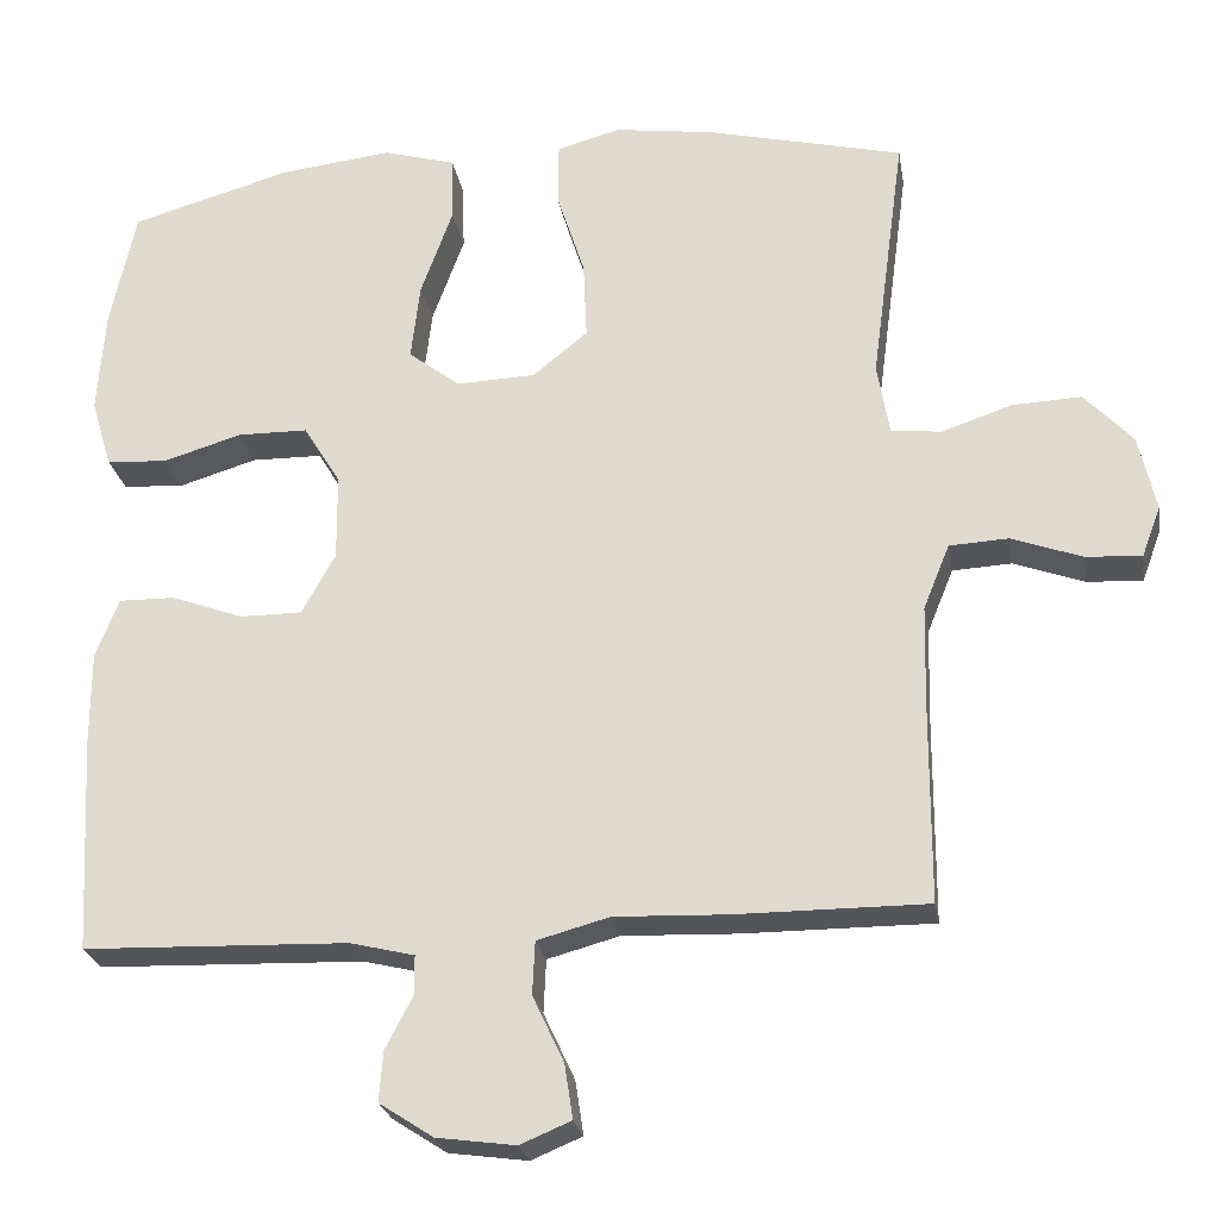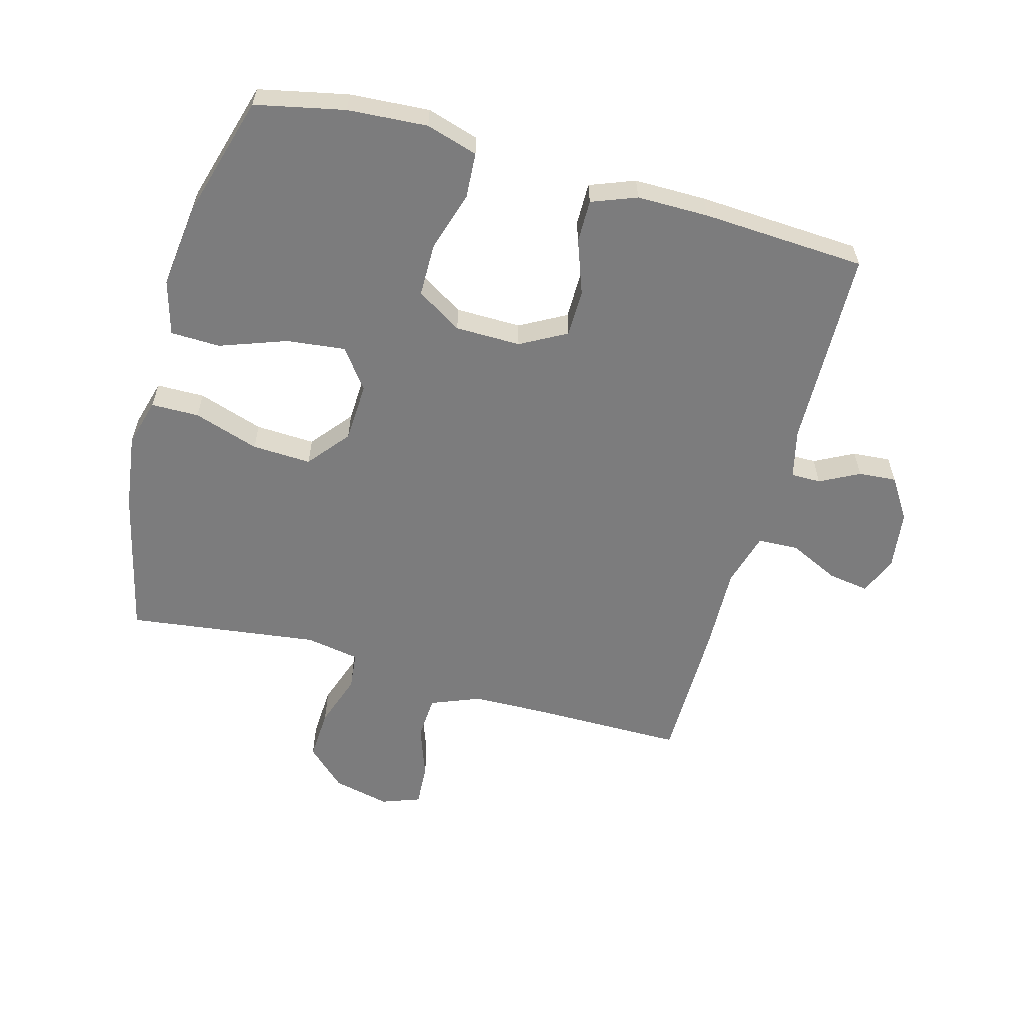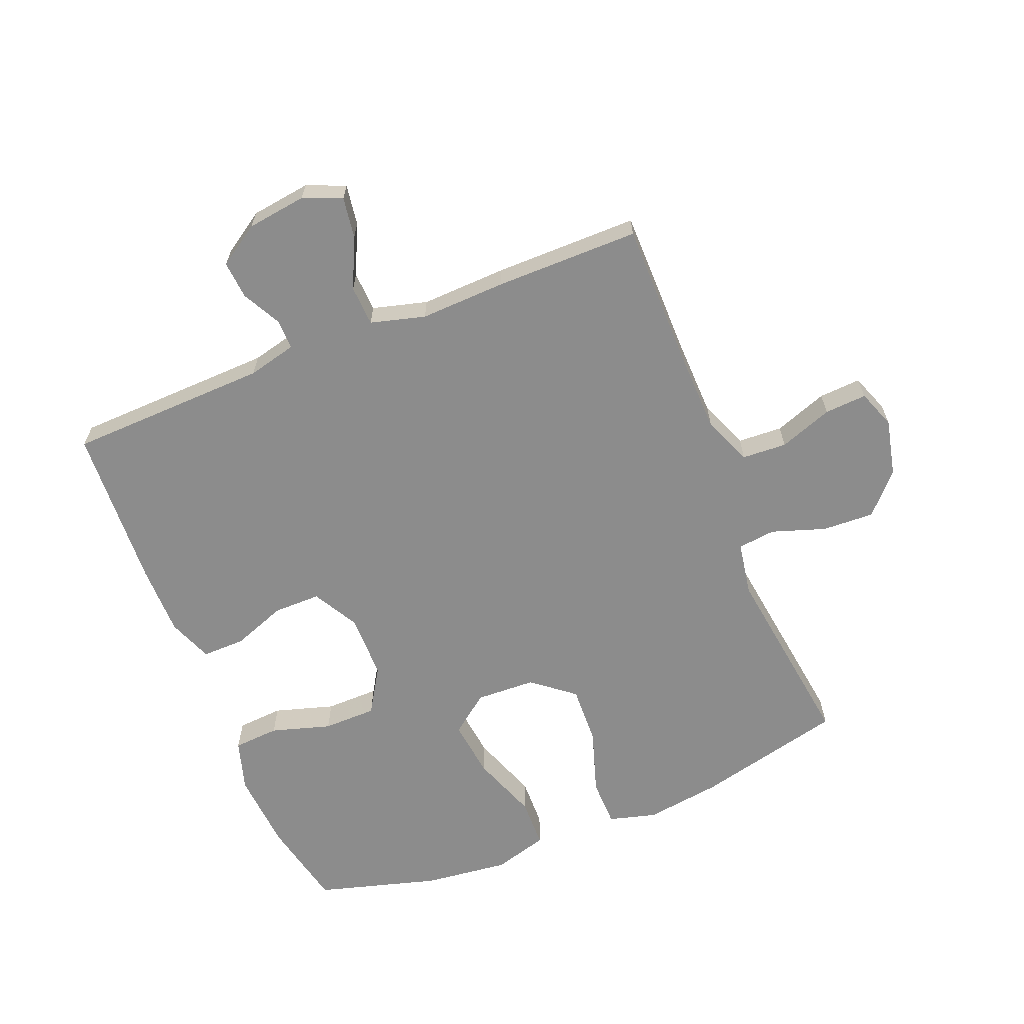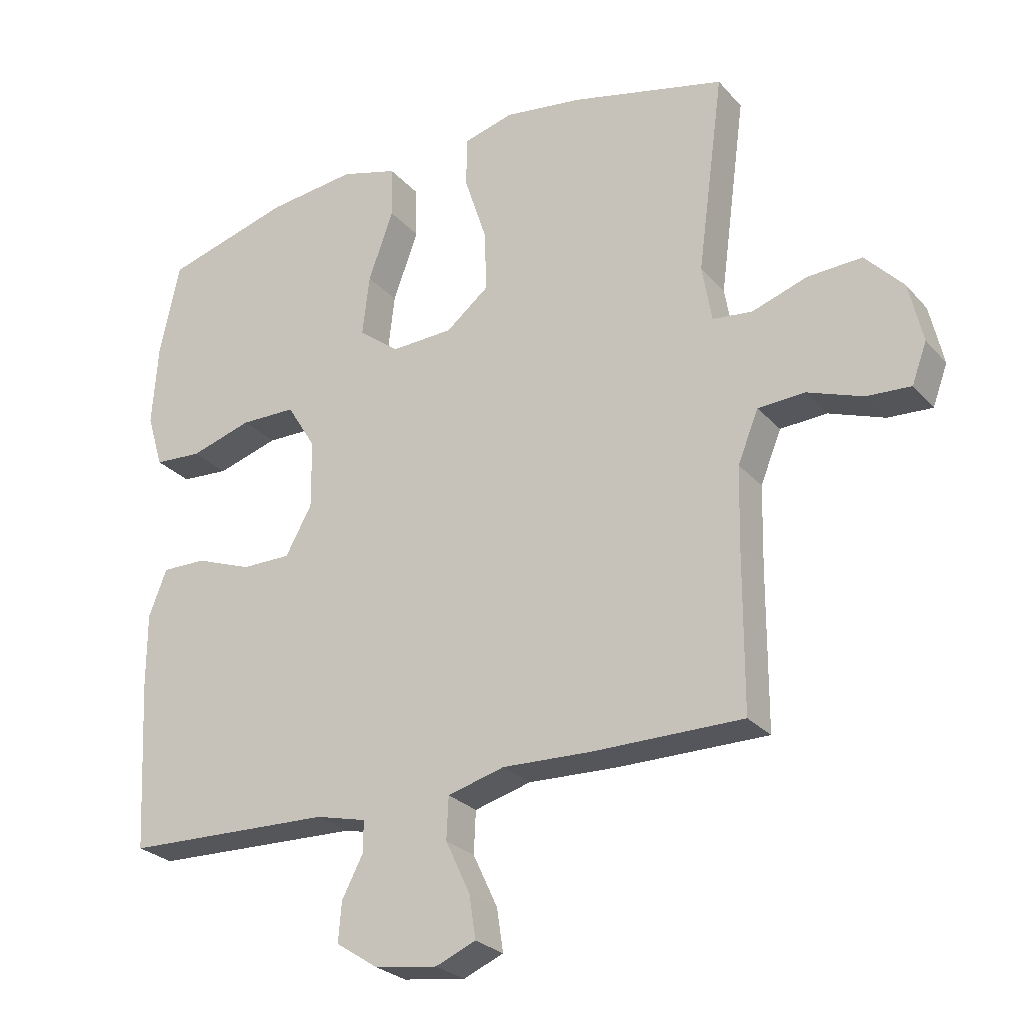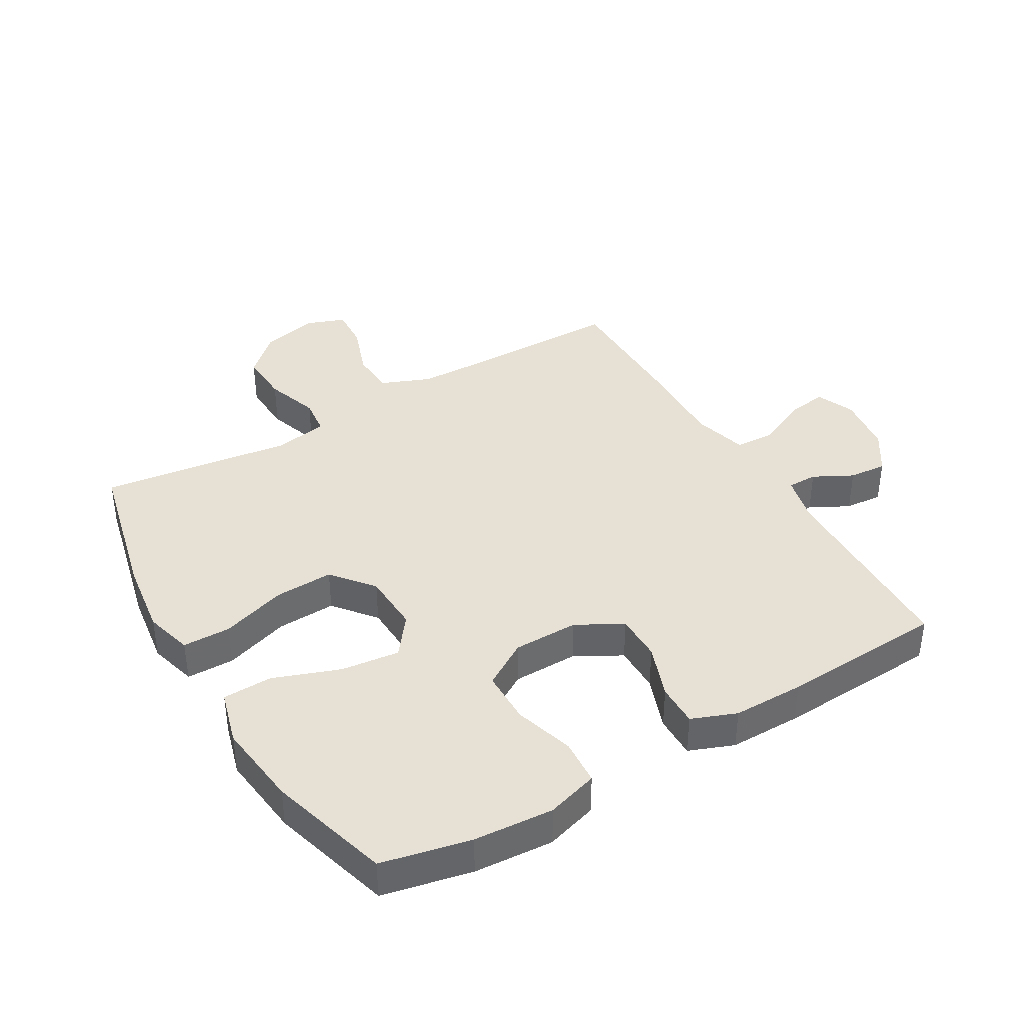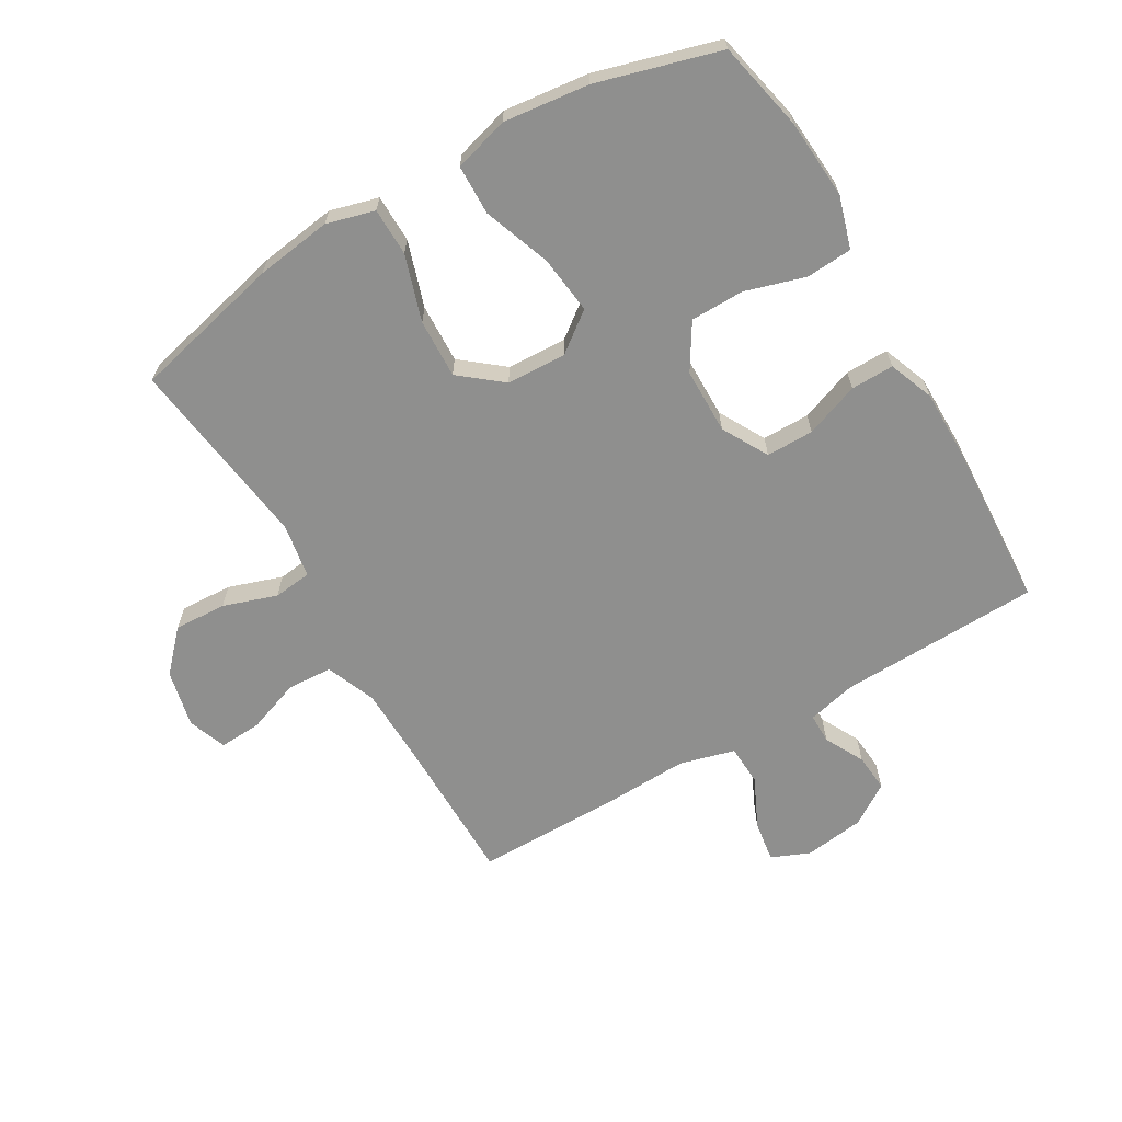
<metadata>
{"format":"obj","ext":"obj","renderer":"f3d","projection":"perspective","resolution":1024,"background":"white","views":[{"elev":-24.6,"azim":-170.6,"up":"+Z"},{"elev":-58.8,"azim":74.4,"up":"+Y"},{"elev":-64.2,"azim":-158.0,"up":"+Y"},{"elev":-26.2,"azim":-148.5,"up":"+Z"},{"elev":39.3,"azim":59.5,"up":"+Y"},{"elev":-65.1,"azim":30.3,"up":"+Y"}]}
</metadata>
<code>
v 0.5 0.07 0.5
v 0.531 0.07 0.357
v 0.54 0.07 0.229
v 0.515 0.07 0.146
v 0.441 0.07 0.141
v 0.345 0.07 0.17
v 0.259 0.07 0.169
v 0.214 0.07 0.096
v 0.213 0.07 -0.009
v 0.254 0.07 -0.083
v 0.33 0.07 -0.083
v 0.417 0.07 -0.051
v 0.486 0.07 -0.05
v 0.514 0.07 -0.122
v 0.514 0.07 -0.237
v 0.5 0.07 -0.5
v 0.177 0.07 -0.51
v 0.099 0.07 -0.529
v 0.099 0.07 -0.577
v 0.132 0.07 -0.64
v 0.137 0.07 -0.701
v 0.071 0.07 -0.744
v -0.025 0.07 -0.757
v -0.087 0.07 -0.731
v -0.077 0.07 -0.665
v -0.039 0.07 -0.584
v -0.042 0.07 -0.519
v -0.13 0.07 -0.495
v -0.268 0.07 -0.5
v -0.5 0.07 -0.5
v -0.501 0.07 -0.256
v -0.504 0.07 -0.134
v -0.536 0.07 -0.055
v -0.608 0.07 -0.051
v -0.694 0.07 -0.082
v -0.762 0.07 -0.086
v -0.785 0.07 -0.024
v -0.764 0.07 0.068
v -0.705 0.07 0.131
v -0.621 0.07 0.127
v -0.535 0.07 0.098
v -0.474 0.07 0.105
v -0.459 0.07 0.192
v -0.5 0.07 0.5
v -0.261 0.07 0.557
v -0.139 0.07 0.574
v -0.062 0.07 0.553
v -0.061 0.07 0.476
v -0.095 0.07 0.371
v -0.099 0.07 0.276
v -0.032 0.07 0.222
v 0.064 0.07 0.218
v 0.127 0.07 0.266
v 0.116 0.07 0.36
v 0.077 0.07 0.467
v 0.079 0.07 0.547
v 0.167 0.07 0.572
v 0.304 0.07 0.556
v 0.5 0 0.5
v 0.531 0 0.357
v 0.54 0 0.229
v 0.515 0 0.146
v 0.441 0 0.141
v 0.345 0 0.17
v 0.259 0 0.169
v 0.214 0 0.096
v 0.213 0 -0.009
v 0.254 0 -0.083
v 0.33 0 -0.083
v 0.417 0 -0.051
v 0.486 0 -0.05
v 0.514 0 -0.122
v 0.514 0 -0.237
v 0.5 0 -0.5
v 0.177 0 -0.51
v 0.099 0 -0.529
v 0.099 0 -0.577
v 0.132 0 -0.64
v 0.137 0 -0.701
v 0.071 0 -0.744
v -0.025 0 -0.757
v -0.087 0 -0.731
v -0.077 0 -0.665
v -0.039 0 -0.584
v -0.042 0 -0.519
v -0.13 0 -0.495
v -0.268 0 -0.5
v -0.5 0 -0.5
v -0.501 0 -0.256
v -0.504 0 -0.134
v -0.536 0 -0.055
v -0.608 0 -0.051
v -0.694 0 -0.082
v -0.762 0 -0.086
v -0.785 0 -0.024
v -0.764 0 0.068
v -0.705 0 0.131
v -0.621 0 0.127
v -0.535 0 0.098
v -0.474 0 0.105
v -0.459 0 0.192
v -0.5 0 0.5
v -0.261 0 0.557
v -0.139 0 0.574
v -0.062 0 0.553
v -0.061 0 0.476
v -0.095 0 0.371
v -0.099 0 0.276
v -0.032 0 0.222
v 0.064 0 0.218
v 0.127 0 0.266
v 0.116 0 0.36
v 0.077 0 0.467
v 0.079 0 0.547
v 0.167 0 0.572
v 0.304 0 0.556
f 54 55 56 57
f 53 54 57 58
f 46 47 48 49
f 46 49 50
f 43 44 45 46
f 42 43 46 50
f 38 39 40 41
f 38 41 42
f 37 38 42
f 34 35 36 37
f 33 34 37 42
f 32 33 42 50
f 28 29 30 31
f 27 28 31 32
f 23 24 25 26
f 23 26 27
f 22 23 27
f 19 20 21 22
f 18 19 22 27
f 17 18 27 32
f 11 12 13 14
f 10 11 14 15
f 3 4 5 6
f 3 6 7
f 2 3 7
f 53 58 1 2
f 52 53 2 7
f 51 52 7 8
f 17 32 50 51
f 17 51 8 9
f 10 15 16 17
f 9 10 17
f 115 114 113 112
f 116 115 112 111
f 107 106 105 104
f 108 107 104
f 104 103 102 101
f 108 104 101 100
f 99 98 97 96
f 100 99 96
f 100 96 95
f 95 94 93 92
f 100 95 92 91
f 108 100 91 90
f 89 88 87 86
f 90 89 86 85
f 84 83 82 81
f 85 84 81
f 85 81 80
f 80 79 78 77
f 85 80 77 76
f 90 85 76 75
f 72 71 70 69
f 73 72 69 68
f 64 63 62 61
f 65 64 61
f 65 61 60
f 60 59 116 111
f 65 60 111 110
f 66 65 110 109
f 109 108 90 75
f 67 66 109 75
f 75 74 73 68
f 75 68 67
f 1 59 60 2
f 2 60 61 3
f 3 61 62 4
f 4 62 63 5
f 5 63 64 6
f 6 64 65 7
f 7 65 66 8
f 8 66 67 9
f 9 67 68 10
f 10 68 69 11
f 11 69 70 12
f 12 70 71 13
f 13 71 72 14
f 14 72 73 15
f 15 73 74 16
f 16 74 75 17
f 17 75 76 18
f 18 76 77 19
f 19 77 78 20
f 20 78 79 21
f 21 79 80 22
f 22 80 81 23
f 23 81 82 24
f 24 82 83 25
f 25 83 84 26
f 26 84 85 27
f 27 85 86 28
f 28 86 87 29
f 29 87 88 30
f 30 88 89 31
f 31 89 90 32
f 32 90 91 33
f 33 91 92 34
f 34 92 93 35
f 35 93 94 36
f 36 94 95 37
f 37 95 96 38
f 38 96 97 39
f 39 97 98 40
f 40 98 99 41
f 41 99 100 42
f 42 100 101 43
f 43 101 102 44
f 44 102 103 45
f 45 103 104 46
f 46 104 105 47
f 47 105 106 48
f 48 106 107 49
f 49 107 108 50
f 50 108 109 51
f 51 109 110 52
f 52 110 111 53
f 53 111 112 54
f 54 112 113 55
f 55 113 114 56
f 56 114 115 57
f 57 115 116 58
f 58 116 59 1

</code>
